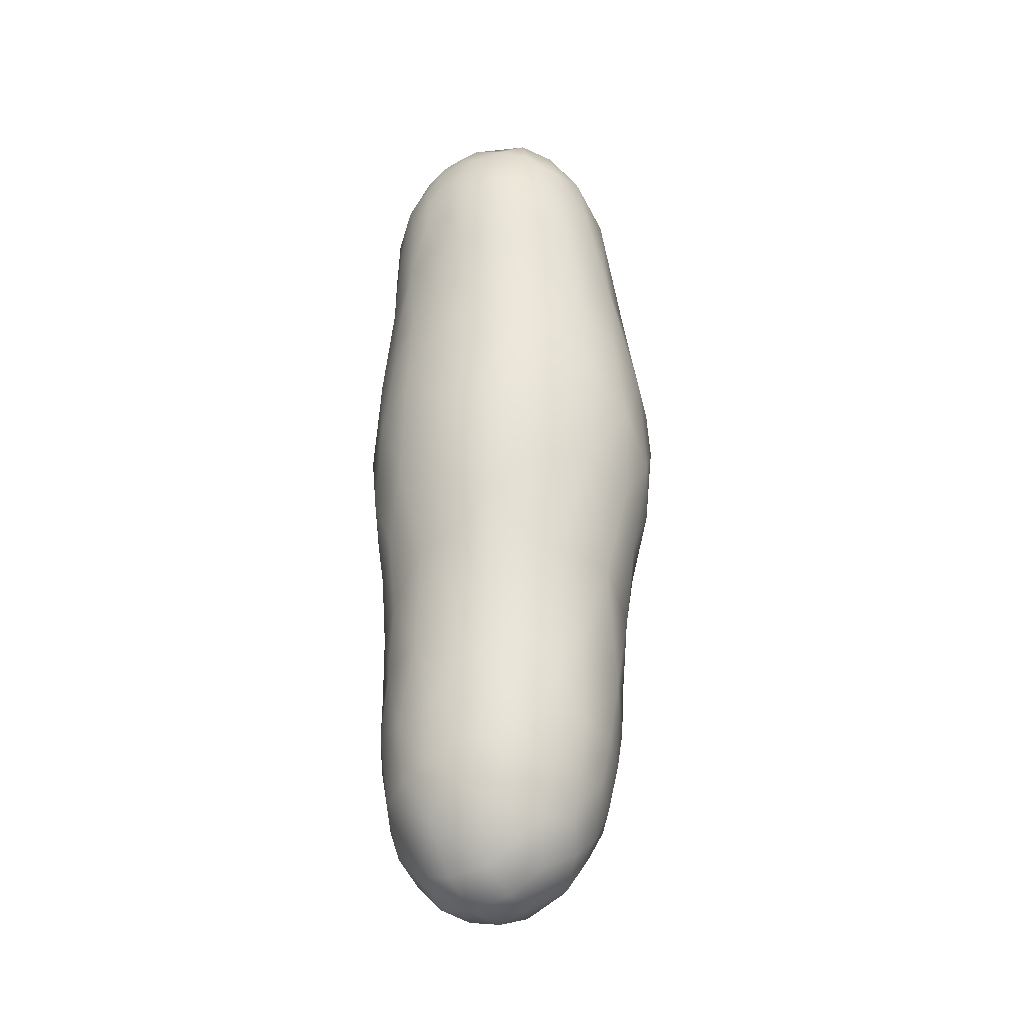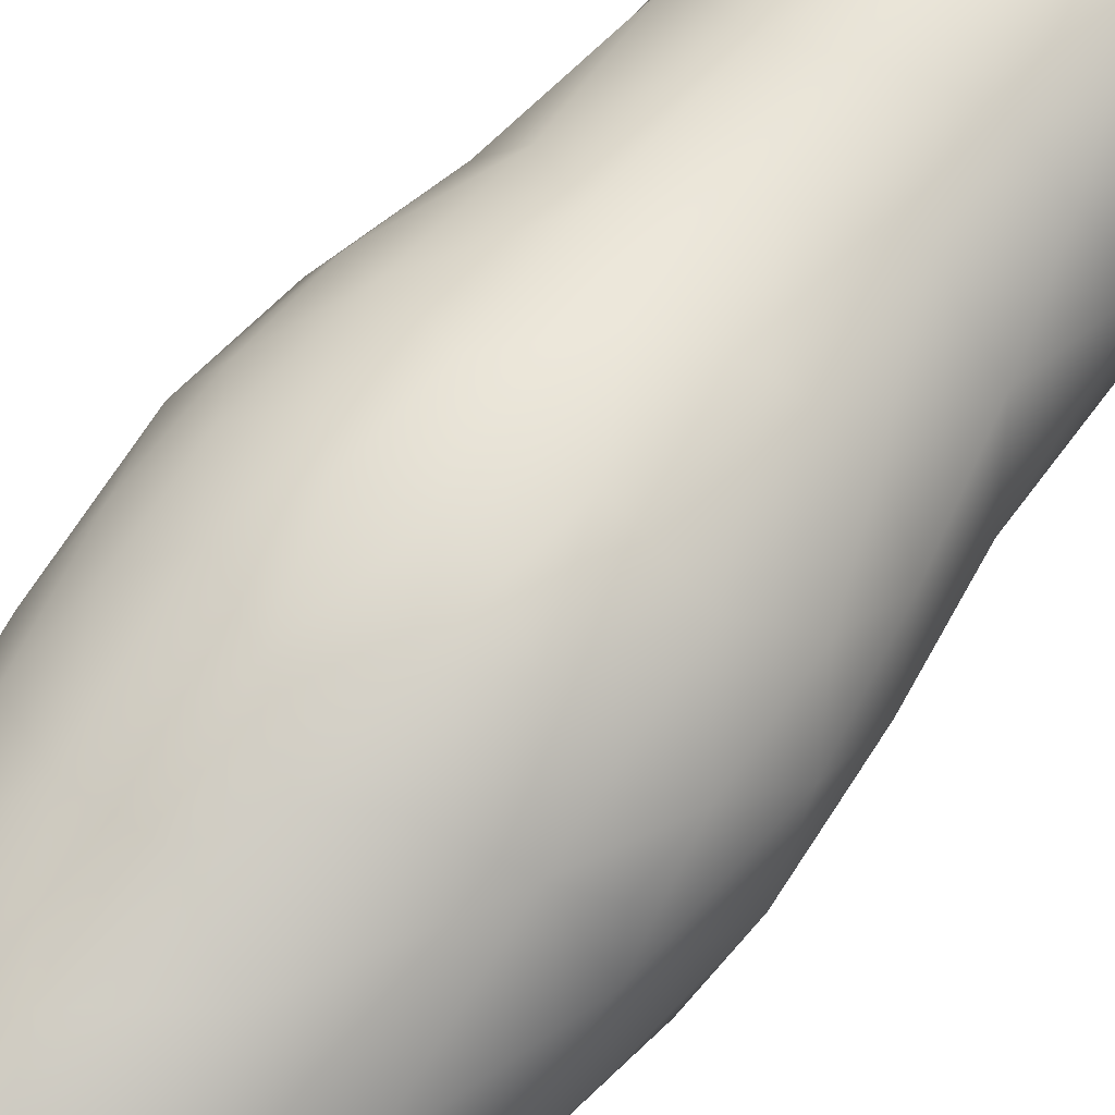
<metadata>
{"format":"obj","ext":"obj","renderer":"f3d","projection":"perspective","resolution":1024,"background":"white","views":[{"elev":-29.7,"azim":37.9,"up":"+Z"},{"elev":68.3,"azim":38.5,"up":"+Y"}]}
</metadata>
<code>
v -0.09724 -1.112 -1.87
v 0.001404 0.6812 -1.309
v -0.004455 -1.108 1.785
v 0.6391 -0.9035 0.9557
v 0.2497 0.5548 -2.282
v 1.075 -0.1388 0.01782
v 0.9757 -0.4931 -0.4802
v 0.7487 0.2497 -1.448
v 0.6302 0.6972 -0.3016
v 1.017 0.1969 -0.2491
v 0.8867 0.4591 0.04555
v -0.06578 -1.12 -1.174
v 0.4998 -1.058 -0.802
v 0.4231 -1.146 0.08181
v 0.009003 -1.113 1.199
v 1.002 -0.4869 0.3185
v 0.8409 -0.5637 1.659
v 0.3893 -1.063 0.9533
v 0.5406 -0.9503 1.419
v 0.9136 -0.4802 0.9929
v 0.8202 -0.7489 0.6703
v 0.09114 0.627 -1.88
v -0.03561 0.8798 -0.4182
v -0.02171 0.8003 -0.7531
v -0.03956 0.8972 -0.01812
v 0.6458 -0.8279 -1.937
v 0.1655 -1.103 -1.539
v 0.4109 0.5644 -1.509
v 0.6024 0.384 -1.934
v 0.7572 -0.7304 -1.22
v 0.8982 -0.1973 -1.246
v 0.3233 0.7136 -0.9101
v 1.016 -0.09477 -0.6148
v 0.6585 0.4822 -0.9707
v 0.846 0.4229 -0.5246
v 0.8883 0.1792 -0.8706
v 0.2198 0.8781 -0.3312
v 0.1908 0.9083 0.03374
v 0.1375 0.7955 0.7847
v 0.3651 0.7762 0.6297
v 0.8776 0.4304 0.3818
v 0.9617 0.2116 0.5126
v 0.1557 0.8814 0.3691
v 0.4107 0.8435 0.1503
v 0.7025 0.6 0.5105
v 0.2374 -1.108 -1.135
v 0.764 -0.8586 -0.5531
v 0.1705 -1.199 -0.6658
v 0.8459 -0.8145 0.03277
v 0.1522 -1.221 0.009048
v 0.3815 -1.173 -0.3157
v 0.5998 -1.052 -0.191
v -0.01981 0.384 2.334
v 0 -1.053 2.176
v -0.005849 -1.093 1.586
v 0.1022 -1.151 0.6984
v 0.5148 0.3966 1.92
v 0.1885 -1.115 1.088
v 0.2474 -1.093 1.489
v 1.013 -0.1931 0.6531
v 0.3423 -1.144 0.4408
v 0.6066 -1.012 0.4391
v 0.203 -0.3734 2.728
v 0.0012 -0.08822 2.815
v 0.5312 0.1696 2.348
v 0.6838 0.1722 -2.578
v 0.005334 -1.033 -3.186
v 0.4796 0.4503 -2.252
v 0.8207 0.002812 -2.06
v 0.6949 -0.6945 -2.835
v 0.1266 0.4619 -2.886
v 0.3665 0.5395 -1.976
v 0.6147 -0.02219 -3.153
v 0.5314 -0.9462 -2.341
v 0.06795 -1.135 -2.366
v 0.8271 -0.4111 -2.478
v 0.311 -1.068 -2.03
v 0.6467 0.2948 -2.275
v 0.3972 0.4422 -2.556
v 0.7046 -0.7592 -2.417
v 0.3574 -1.05 -2.625
v -0.004755 0.0258 -3.57
v 0.8319 -0.4812 -1.878
v 0.4764 0.3154 -2.838
v 0.7668 -0.1426 -2.816
v 0.5178 -0.469 -3.438
v 0.8098 -0.09161 -2.495
v 0.2053 0.5192 -2.586
v 0.361 0.2558 -3.152
v 0 -0.5943 -3.673
v 0.4362 -0.9175 -3.078
v 0.7038 -0.3885 -3.111
v 0.4029 -0.05559 -3.46
v 0.03195 -1.12 -2.768
v 0.03114 0.2994 -3.262
v 0.5495 0.3558 -2.464
v 0.5815 -0.8922 -2.613
v 0.2748 -0.7735 -3.46
v 0.6065 -0.655 -3.186
v 0.6363 0.1145 -2.906
v 0.2172 -1.071 -2.94
v 0.3005 0.4347 -2.773
v 0.5364 -0.9119 -2.801
v 0.5297 0.3334 -2.615
v 0.7783 -0.4129 -2.828
v 0.2349 -0.3032 -3.637
v 0.3189 0.3823 -2.926
v 0.5349 0.1807 -3.027
v 0.4403 -1.008 -1.455
v 0 -0.8347 -3.5
v 0 -0.2808 -3.685
v 0.2849 -0.5439 -3.603
v 0.2039 0.1546 -3.406
v 0.7702 -0.6323 -2.191
v 0.5983 -0.2314 -3.318
v 0.4819 -0.7187 -3.323
v 0 -0.8628 2.564
v 0 -0.2467 2.66
v 0.58 -0.02621 2.479
v 0.1505 -0.2138 2.796
v 0.5839 -0.396 2.587
v 0 -0.666 2.638
v 0.06328 -0.2615 2.703
v 0.08542 -0.5759 2.551
v 0.5571 -0.931 1.817
v 0.1558 -0.5025 2.468
v 0.4154 -0.8364 2.454
v 0.108 -0.9892 2.344
v 0.7444 -0.5475 2.257
v 0.09352 -0.6625 2.649
v 0.3711 0.01379 2.67
v 0.1332 -0.3009 2.697
v 0.2335 -0.9471 2.382
v 0 -0.2017 2.793
v 0.2386 -0.6721 2.681
v 0.1456 -0.3468 2.631
v 0.8592 -0.2998 1.931
v 0.00267 0.1688 2.662
v 0.772 0.0283 2.05
v 0.4222 -0.2438 2.733
v 0 -0.96 2.41
v 0.7689 -0.2758 2.288
v 0 -0.769 2.644
v 0.1187 -0.2896 2.607
v 0 -0.5821 2.511
v 0.1627 -0.2665 2.398
v 0.09787 -0.5752 2.417
v 0.6517 -0.8107 2.066
v 0.5877 -0.7177 2.396
v 0.3549 -0.4446 2.742
v 0.6576 -0.1752 2.461
v 0.04498 -0.6209 2.591
v 0.1573 -0.8328 2.594
v 0.2676 0.3002 2.429
v 0.1009 -0.9271 2.474
v 0.1698 0.05192 2.743
v 0.07023 -0.246 2.562
v 0 -0.2273 2.758
v 0 -0.2035 2.445
v 0 -0.541 2.131
v 0.1588 -0.4216 2.581
v 0.165 -0.4992 2.596
v 0.2226 -0.5144 2.696
v 0.4722 -0.6168 2.626
v 0.1476 -0.5625 2.623
v 0.1914 -1.042 2.17
v 0.408 -0.9887 2.094
v 0.6872 -0.8164 1.641
v 0.4146 -1.02 1.764
v 0.2556 -1.078 1.908
v 0.1387 0.544 1.944
v 0.1164 -1.088 2.037
v -0.06265 0.5083 2.071
v 0.1952 -0.3683 2.382
v 0 -0.1207 1.935
v 0.1016 -0.2175 2.427
v 0.1036 -1.107 1.806
v -0.000974 -1.097 1.961
v 0.1972 -0.3623 2.154
v 0.07808 -0.1665 2.315
v 0.1818 -0.2497 2.217
v 0 -0.3915 1.846
v 0.1828 -0.4506 2.289
v 0.1547 -0.3267 2.523
v 0.9281 -0.1337 1.312
v 0.133 -0.5227 2.281
v 0 -0.1349 2.178
v 0.7549 0.326 1.288
v -0.04117 0.5512 1.889
v 0.05482 -0.567 2.26
v 0.1524 -0.2655 1.93
v 0.09725 -0.5068 2.086
v 0.1313 -0.2621 2.51
v 0.3346 0.6446 1.246
v 0.113 -0.1604 2.188
v 0.1375 -0.173 2.038
v 0 -0.2319 1.803
v 0.1468 -0.4016 1.979
v 0.187 -0.2708 2.068
v 0 -0.4811 1.958
v 0.7512 -0.7497 1.228
v 0.1355 -0.2097 2.31
v 0.09368 -0.1735 1.904
v 0.09622 -0.3309 1.856
v 0.06952 -0.4582 1.953
v 0.06984 -0.1249 2.082
v 0.1649 -0.4576 2.151
v 0.03972 -0.5377 2.101
v 0 -0.5748 2.301
v 0.1832 -0.3253 2.024
v -1.028 -0.4367 -0.3342
v -0.726 0.6447 0.07778
v -0.6618 0.6339 -0.5134
v -0.8649 0.1048 1.287
v -0.4078 -1.106 0.5245
v -1.074 -0.1612 -0.2112
v -0.8727 0.4689 -0.1523
v -0.6147 -0.8665 -1.619
v -1.012 0.05855 -0.5821
v -0.5043 -1.107 0.03522
v -0.7956 -0.8789 -0.06077
v -0.9065 -0.6893 0.415
v -0.8672 -0.4828 1.56
v -0.4399 -1.042 0.9159
v -0.5956 -0.9164 1.226
v -1.028 0.1846 -0.02754
v -0.6928 -0.7773 -2.025
v -0.3894 -1.032 -1.474
v -0.3394 0.5779 -1.732
v -0.354 0.6862 -0.9855
v -0.9669 -0.2498 -0.8618
v -0.8841 0.3395 -0.6201
v -0.6501 0.4408 -1.153
v -0.8578 0.1176 -1.127
v -0.2961 0.8471 -0.4088
v -0.3266 0.8822 0.07767
v -0.6735 0.361 1.481
v -0.08877 0.6302 1.577
v -0.9578 0.1578 0.6779
v -0.04055 0.7427 1.06
v -0.435 0.6446 1.067
v -0.8794 0.429 0.361
v -0.5256 0.791 -0.08891
v -0.1589 0.8591 0.5527
v -0.5065 0.769 0.3825
v -0.7717 0.398 0.9336
v -0.695 0.5966 0.5782
v -0.3958 -1.09 -0.9742
v -0.6351 -0.891 -1.134
v -0.9657 -0.6308 -0.102
v -0.2102 -1.207 -0.4803
v -0.8884 -0.6777 -0.6532
v -0.6131 -1.031 -0.5542
v -1.047 -0.1311 0.4317
v -1.038 -0.4161 0.1887
v -0.6448 0.2554 1.964
v -0.9127 -0.2154 1.374
v -0.2758 -1.088 1.42
v -0.9601 -0.103 0.9572
v -0.937 -0.4421 0.9198
v -0.7887 -0.7467 0.9052
v -0.6528 -0.8414 1.628
v -0.1826 -1.201 0.2668
v -0.2017 -1.133 0.8426
v -0.6673 -0.9492 0.5609
v -0.2016 -0.3733 2.727
v -0.4446 0.09564 2.532
v -0.7289 0.2384 -1.858
v -0.7266 -0.7204 -2.557
v -0.7048 0.1265 -2.673
v -0.8117 -0.5832 -1.442
v -0.4495 -0.9953 -1.978
v -0.4708 0.4452 -2.341
v -0.5865 -0.4569 -3.357
v -0.8474 -0.1104 -2.218
v -0.2914 0.3951 -2.94
v -0.4546 -0.9587 -2.93
v -0.8073 -0.3514 -2.748
v -0.4753 0.04725 -3.322
v -0.07428 0.5749 -2.4
v -0.2533 -1.101 -2.463
v -0.2888 -0.7887 -3.436
v -0.6714 -0.6684 -3.001
v -0.182 -1.098 -2.861
v -0.5491 -0.9427 -2.401
v -0.2542 -0.2958 -3.627
v -0.297 -0.5511 -3.594
v -0.8762 -0.1632 -1.629
v -0.1999 0.23 -3.32
v -0.7099 -0.1438 -3.067
v -0.5234 -0.7397 -3.245
v -0.8335 -0.4536 -2.122
v -0.516 -0.09354 2.595
v -0.1491 -0.2149 2.796
v -0.4913 -0.4197 2.673
v -0.06328 -0.2615 2.703
v -0.08542 -0.5759 2.551
v -0.6077 -0.8667 1.964
v -0.1558 -0.5025 2.468
v -0.6141 0.0804 2.33
v -0.3879 -0.8 2.523
v -0.108 -0.9892 2.344
v -0.6466 -0.5367 2.456
v -0.09352 -0.6625 2.649
v -0.3255 -0.04546 2.725
v -0.1332 -0.3009 2.697
v -0.2327 -0.934 2.407
v -0.2372 -0.6704 2.682
v -0.145 -0.3462 2.628
v -0.747 -0.3573 2.318
v -0.6943 -0.1633 2.38
v -0.3757 -0.2741 2.756
v -0.6403 -0.3505 2.512
v -0.1185 -0.2888 2.605
v -0.1627 -0.2665 2.398
v -0.09787 -0.5752 2.417
v -0.6352 -0.7567 2.24
v -0.5179 -0.6805 2.524
v -0.3467 -0.4438 2.744
v -0.5595 -0.2587 2.605
v -0.04498 -0.6209 2.591
v -0.1562 -0.8271 2.599
v -0.2469 0.2257 2.539
v -0.1009 -0.9271 2.474
v -0.1485 -0.003863 2.775
v -0.07023 -0.246 2.562
v -0.1588 -0.4216 2.581
v -0.165 -0.4992 2.596
v -0.2209 -0.5139 2.695
v -0.4171 -0.5942 2.669
v -0.1466 -0.5623 2.621
v -0.1962 -1.034 2.192
v -0.4264 -0.9615 2.155
v -0.7663 0.01517 2.051
v -0.4552 0.2971 2.25
v -0.7524 -0.7065 1.804
v -0.4904 -0.9792 1.73
v -0.2799 -1.072 1.894
v -0.8236 -0.2255 2.064
v -0.4049 0.4952 1.811
v -0.2319 0.4373 2.191
v -0.873 -0.299 1.759
v -0.1193 -1.091 2.022
v -0.8132 -0.4947 2.052
v -0.1952 -0.3683 2.382
v -0.1016 -0.2175 2.427
v -0.1149 -1.106 1.785
v -0.1972 -0.3623 2.154
v -0.07808 -0.1665 2.315
v -0.1818 -0.2497 2.217
v -0.1828 -0.4506 2.289
v -0.1549 -0.3252 2.52
v -0.8565 -0.07444 1.726
v -0.133 -0.5227 2.281
v -0.1682 0.5406 1.914
v -0.05482 -0.567 2.26
v -0.1536 -0.2658 1.932
v -0.09841 -0.5074 2.09
v -0.131 -0.2607 2.507
v -0.113 -0.1604 2.188
v -0.1375 -0.173 2.038
v -0.1479 -0.4028 1.983
v -0.187 -0.2708 2.068
v -0.7793 -0.6984 1.349
v -0.1355 -0.2097 2.31
v -0.09368 -0.1735 1.904
v -0.09761 -0.3315 1.857
v -0.7769 0.1415 1.724
v -0.07017 -0.46 1.956
v -0.06984 -0.1249 2.082
v -0.1658 -0.4578 2.155
v -0.03972 -0.5377 2.101
v -0.1841 -0.3262 2.028
f 6 60 16
f 7 6 16
f 7 33 6
f 10 6 33
f 11 42 10
f 35 11 10
f 10 42 6
f 60 6 42
f 74 26 77
f 2 28 22
f 8 29 28
f 7 30 31
f 8 31 69
f 31 83 69
f 68 29 78
f 24 23 37
f 2 24 32
f 9 32 37
f 24 37 32
f 44 9 37
f 36 35 10
f 36 10 33
f 2 32 28
f 9 34 32
f 8 28 34
f 32 34 28
f 7 31 33
f 8 36 31
f 31 36 33
f 9 35 34
f 8 34 36
f 35 36 34
f 23 25 37
f 25 38 37
f 44 37 38
f 35 9 11
f 194 240 238
f 45 188 42
f 45 194 188
f 40 39 194
f 240 194 39
f 45 40 194
f 11 41 42
f 44 38 43
f 43 38 25
f 11 45 41
f 41 45 42
f 11 9 45
f 44 45 9
f 43 39 40
f 44 43 40
f 44 40 45
f 1 27 12
f 109 46 27
f 27 46 12
f 7 47 30
f 109 30 13
f 47 13 30
f 12 48 251
f 109 13 46
f 12 46 48
f 13 48 46
f 16 49 7
f 51 52 14
f 52 13 47
f 7 49 47
f 52 47 49
f 14 52 62
f 52 49 62
f 251 48 50
f 13 51 48
f 48 51 50
f 13 52 51
f 172 177 170
f 125 168 148
f 18 58 56
f 56 58 15
f 19 18 4
f 15 59 55
f 19 59 18
f 15 58 59
f 18 59 58
f 188 185 42
f 20 60 185
f 185 60 42
f 4 21 201
f 21 20 201
f 19 4 201
f 20 185 17
f 20 17 201
f 168 19 201
f 14 62 61
f 56 50 61
f 51 14 50
f 14 61 50
f 16 60 20
f 21 16 20
f 4 18 62
f 62 18 61
f 61 18 56
f 62 21 4
f 16 21 49
f 62 49 21
f 131 140 119
f 29 68 72
f 76 85 87
f 78 66 96
f 70 80 97
f 68 78 96
f 68 79 5
f 29 8 69
f 76 69 83
f 96 66 104
f 26 74 80
f 28 29 72
f 22 28 72
f 76 70 105
f 91 98 116
f 100 73 108
f 70 91 99
f 80 74 97
f 109 26 30
f 26 83 30
f 85 66 87
f 80 76 114
f 27 1 77
f 29 69 78
f 69 66 78
f 5 22 72
f 79 84 102
f 5 79 88
f 70 76 80
f 26 80 114
f 91 81 101
f 85 76 105
f 84 100 108
f 102 84 107
f 73 85 92
f 84 66 100
f 89 73 93
f 93 86 106
f 66 69 87
f 69 76 87
f 71 102 107
f 89 93 113
f 71 89 95
f 91 67 98
f 81 91 103
f 67 91 101
f 1 75 77
f 98 86 116
f 73 92 115
f 92 86 115
f 82 93 106
f 81 75 94
f 93 82 113
f 79 96 104
f 79 68 96
f 74 81 97
f 91 70 103
f 72 68 5
f 74 77 81
f 77 75 81
f 106 86 112
f 90 98 110
f 86 92 99
f 92 70 99
f 66 85 100
f 85 73 100
f 81 94 101
f 94 67 101
f 88 79 102
f 71 88 102
f 70 97 103
f 97 81 103
f 66 84 104
f 84 79 104
f 70 92 105
f 92 85 105
f 90 106 112
f 82 106 111
f 84 89 107
f 89 71 107
f 73 89 108
f 89 84 108
f 27 77 109
f 77 26 109
f 98 67 110
f 106 90 111
f 86 98 112
f 98 90 112
f 95 89 113
f 82 95 113
f 76 83 114
f 83 26 114
f 86 93 115
f 93 73 115
f 86 99 116
f 99 91 116
f 31 30 83
f 128 54 166
f 133 128 166
f 126 161 174
f 120 123 132
f 65 119 139
f 118 123 158
f 130 124 152
f 124 126 147
f 135 163 165
f 122 130 152
f 141 54 128
f 57 65 139
f 117 155 153
f 133 153 155
f 139 142 137
f 154 131 65
f 156 120 131
f 156 64 120
f 153 133 127
f 63 136 161
f 163 161 162
f 153 135 130
f 161 126 162
f 126 124 165
f 132 136 63
f 142 129 137
f 132 123 144
f 144 123 157
f 139 119 151
f 163 135 164
f 135 127 164
f 154 156 131
f 142 121 129
f 151 140 121
f 133 155 128
f 134 123 120
f 64 134 120
f 141 128 155
f 117 141 155
f 146 184 193
f 150 63 163
f 136 184 161
f 143 153 130
f 122 143 130
f 145 124 147
f 131 120 140
f 120 63 140
f 120 132 63
f 53 138 154
f 167 127 133
f 171 154 57
f 154 65 57
f 127 148 149
f 163 164 150
f 129 121 164
f 119 140 151
f 137 129 17
f 164 127 149
f 135 153 127
f 65 131 119
f 124 145 152
f 145 122 152
f 143 117 153
f 171 53 154
f 142 151 121
f 17 129 148
f 154 138 156
f 138 64 156
f 151 142 139
f 184 136 144
f 136 132 144
f 123 118 157
f 123 134 158
f 157 118 159
f 147 186 190
f 147 126 186
f 174 161 184
f 126 165 162
f 165 163 162
f 164 149 129
f 149 148 129
f 121 140 150
f 140 63 150
f 186 126 183
f 63 161 163
f 121 150 164
f 124 130 165
f 130 135 165
f 166 54 172
f 169 167 170
f 133 166 167
f 125 148 167
f 148 127 167
f 185 137 17
f 168 17 148
f 125 19 168
f 53 171 173
f 139 188 57
f 170 166 172
f 169 125 167
f 184 146 174
f 57 194 171
f 157 159 176
f 184 144 193
f 144 157 193
f 55 59 177
f 170 177 59
f 178 172 54
f 173 171 189
f 179 181 199
f 183 179 207
f 168 201 17
f 59 19 169
f 169 19 125
f 166 170 167
f 178 3 177
f 172 178 177
f 179 199 210
f 191 196 203
f 126 174 183
f 145 147 190
f 209 145 190
f 139 137 185
f 186 183 207
f 181 174 146
f 194 57 188
f 198 191 204
f 192 198 205
f 190 192 208
f 157 176 193
f 176 146 193
f 139 185 188
f 176 159 180
f 202 176 180
f 196 195 206
f 179 183 174
f 146 176 202
f 3 55 177
f 169 170 59
f 175 196 206
f 196 175 203
f 199 191 210
f 182 198 204
f 196 199 181
f 196 191 199
f 187 180 159
f 189 171 238
f 198 182 205
f 186 192 190
f 160 190 208
f 202 181 146
f 192 186 207
f 195 202 180
f 195 181 202
f 197 191 203
f 175 197 203
f 191 197 204
f 197 182 204
f 181 179 174
f 238 171 194
f 200 192 205
f 182 200 205
f 195 187 206
f 187 175 206
f 195 196 181
f 179 198 207
f 198 192 207
f 192 200 208
f 200 160 208
f 190 160 209
f 191 198 210
f 198 179 210
f 187 195 180
f 213 217 212
f 226 217 232
f 226 216 254
f 281 272 285
f 272 227 285
f 22 229 2
f 280 229 22
f 288 271 231
f 235 23 24
f 230 24 2
f 235 230 213
f 230 235 24
f 235 213 243
f 219 232 234
f 231 219 234
f 229 230 2
f 230 233 213
f 233 229 268
f 229 233 230
f 232 233 234
f 213 233 232
f 288 234 268
f 231 234 288
f 234 233 268
f 243 213 212
f 235 25 23
f 235 236 25
f 236 235 243
f 216 231 211
f 219 216 226
f 216 219 231
f 232 219 226
f 217 213 232
f 368 237 214
f 238 240 241
f 246 239 214
f 237 246 214
f 237 241 246
f 242 212 217
f 226 242 217
f 259 239 254
f 239 242 226
f 254 239 226
f 244 236 245
f 25 236 244
f 236 243 245
f 244 39 43
f 39 244 240
f 244 43 25
f 245 243 212
f 246 242 239
f 242 246 247
f 247 212 242
f 212 247 245
f 241 240 244
f 241 244 245
f 247 241 245
f 247 246 241
f 12 228 1
f 249 271 218
f 251 248 12
f 228 249 218
f 248 228 12
f 228 248 249
f 252 249 253
f 231 252 211
f 248 251 253
f 271 252 231
f 249 248 253
f 271 249 252
f 254 216 255
f 255 216 211
f 211 250 255
f 250 222 255
f 220 251 263
f 263 251 50
f 252 250 211
f 250 221 222
f 252 253 221
f 252 221 250
f 220 221 253
f 265 221 220
f 265 222 221
f 253 251 220
f 254 260 259
f 255 222 260
f 255 260 254
f 338 347 343
f 317 336 298
f 257 353 214
f 55 258 15
f 224 258 225
f 258 264 15
f 264 258 224
f 239 259 214
f 337 262 225
f 261 364 260
f 225 364 261
f 259 257 214
f 342 257 223
f 262 364 225
f 364 262 336
f 215 265 220
f 264 56 15
f 263 50 56
f 215 263 264
f 264 263 56
f 263 215 220
f 265 224 225
f 215 224 265
f 264 224 215
f 225 261 265
f 222 261 260
f 261 222 265
f 293 312 305
f 344 223 336
f 368 353 334
f 285 227 269
f 291 282 277
f 283 277 269
f 281 1 272
f 271 227 218
f 271 292 227
f 272 1 228
f 280 22 5
f 88 280 5
f 227 292 269
f 284 281 277
f 278 275 270
f 270 268 273
f 279 270 276
f 286 274 279
f 275 288 268
f 275 292 288
f 289 279 276
f 95 276 71
f 282 67 277
f 285 277 281
f 284 277 67
f 281 75 1
f 291 274 282
f 290 278 270
f 290 274 278
f 286 279 82
f 94 75 281
f 289 82 279
f 285 269 277
f 287 274 286
f 110 282 90
f 283 278 274
f 283 269 278
f 270 275 268
f 284 94 281
f 284 67 94
f 280 88 71
f 229 273 268
f 229 280 273
f 292 278 269
f 292 275 278
f 287 286 90
f 111 286 82
f 280 276 273
f 280 71 276
f 270 273 276
f 218 272 228
f 218 227 272
f 110 67 282
f 111 90 286
f 287 282 274
f 287 90 282
f 289 276 95
f 289 95 82
f 290 279 274
f 290 270 279
f 291 283 274
f 291 277 283
f 292 271 288
f 332 54 302
f 332 302 307
f 345 327 299
f 306 296 294
f 300 293 267
f 158 296 118
f 321 297 304
f 316 299 297
f 331 329 308
f 339 310 311
f 321 304 122
f 302 54 141
f 300 267 335
f 322 324 117
f 324 322 307
f 310 313 311
f 267 305 323
f 305 294 325
f 294 64 325
f 301 307 322
f 327 309 266
f 328 327 329
f 304 308 322
f 328 299 327
f 331 297 299
f 266 309 306
f 310 303 313
f 314 296 306
f 326 296 314
f 320 293 311
f 330 308 329
f 330 301 308
f 334 311 300
f 305 325 323
f 303 295 313
f 295 312 320
f 302 324 307
f 294 296 134
f 294 134 64
f 324 302 141
f 324 141 117
f 359 352 315
f 329 266 319
f 327 352 309
f 304 322 143
f 304 143 122
f 316 297 145
f 312 294 305
f 312 266 294
f 266 306 294
f 323 138 53
f 307 301 333
f 335 323 341
f 335 267 323
f 318 317 301
f 319 330 329
f 330 295 303
f 320 312 293
f 344 303 310
f 318 301 330
f 301 322 308
f 293 305 267
f 321 145 297
f 321 122 145
f 322 117 143
f 323 53 341
f 295 320 313
f 317 303 344
f 325 138 323
f 325 64 138
f 293 300 311
f 311 313 320
f 314 309 352
f 314 306 309
f 326 118 296
f 158 134 296
f 159 118 326
f 339 311 334
f 356 354 316
f 354 299 316
f 352 327 345
f 328 331 299
f 328 329 331
f 303 318 330
f 303 317 318
f 319 312 295
f 319 266 312
f 351 299 354
f 329 327 266
f 330 319 295
f 331 304 297
f 331 308 304
f 343 54 332
f 338 333 337
f 333 332 307
f 333 317 298
f 333 301 317
f 335 256 300
f 344 339 342
f 317 344 336
f 336 262 298
f 340 335 341
f 353 342 339
f 173 341 53
f 256 334 300
f 256 335 340
f 344 342 223
f 343 332 338
f 333 298 337
f 344 310 339
f 345 315 352
f 340 237 256
f 346 159 326
f 359 314 352
f 359 326 314
f 347 258 55
f 258 347 338
f 54 343 178
f 341 355 340
f 368 334 256
f 355 341 173
f 355 173 189
f 363 350 348
f 371 348 351
f 223 364 336
f 337 225 258
f 298 262 337
f 333 338 332
f 223 257 260
f 347 3 178
f 347 178 343
f 373 363 348
f 366 361 357
f 351 345 299
f 356 316 145
f 356 145 209
f 353 339 334
f 371 351 354
f 315 345 350
f 241 237 340
f 368 256 237
f 367 357 362
f 369 362 358
f 372 358 356
f 359 346 326
f 359 315 346
f 368 214 353
f 349 159 346
f 349 346 365
f 223 260 364
f 370 360 361
f 345 351 348
f 365 346 315
f 347 55 3
f 258 338 337
f 370 361 175
f 366 175 361
f 373 357 363
f 367 362 182
f 350 363 361
f 363 357 361
f 159 349 187
f 238 340 355
f 355 189 238
f 369 182 362
f 356 358 354
f 372 356 160
f 257 342 353
f 315 350 365
f 371 354 358
f 349 365 360
f 365 350 360
f 366 357 197
f 366 197 175
f 260 257 259
f 367 197 357
f 367 182 197
f 345 348 350
f 241 340 238
f 369 358 200
f 369 200 182
f 370 187 360
f 370 175 187
f 350 361 360
f 371 362 348
f 371 358 362
f 372 200 358
f 372 160 200
f 209 160 356
f 373 362 357
f 373 348 362
f 349 360 187

</code>
